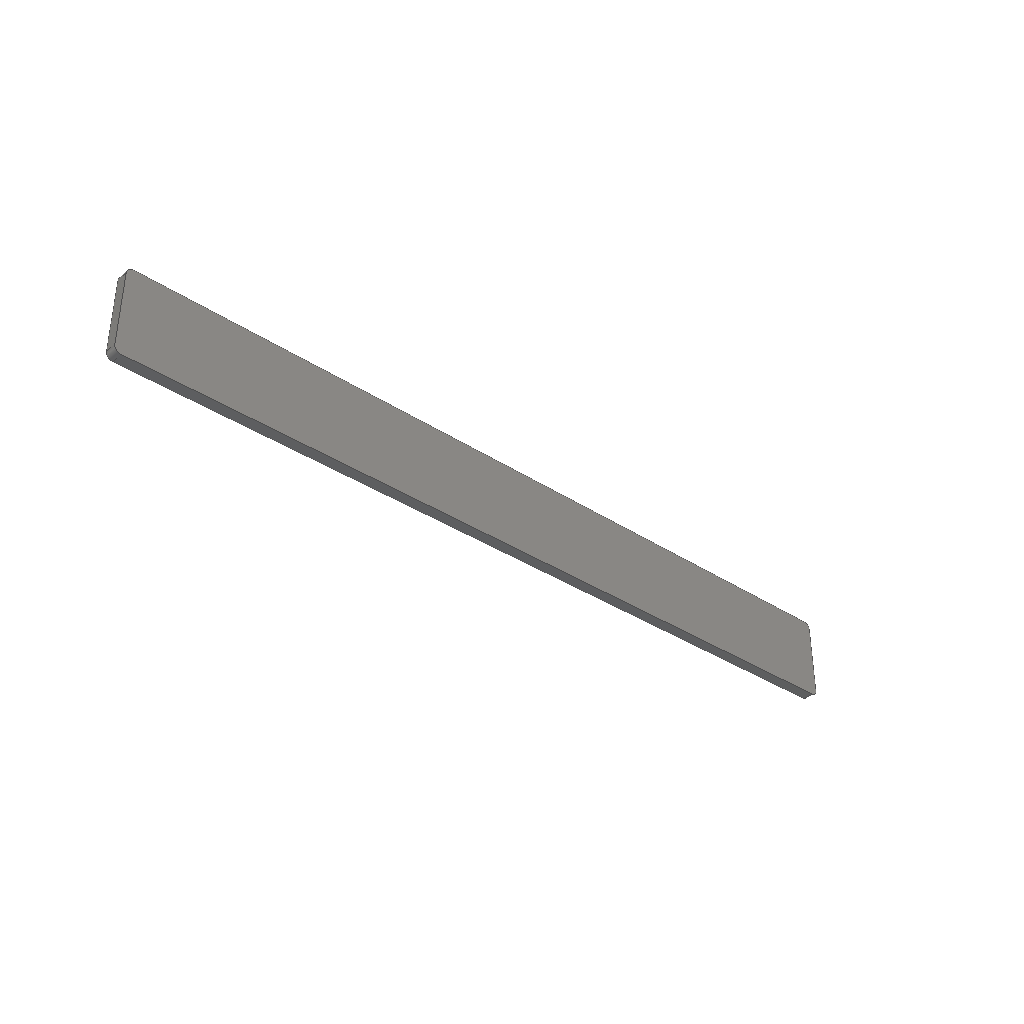
<metadata>
{"format":"step","ext":"step","renderer":"f3d","projection":"perspective","resolution":1024,"background":"white","views":[{"elev":-33.8,"azim":137.7,"up":"+Y"}]}
</metadata>
<code>
ISO-10303-21;
DATA;
#1=MECHANICAL_DESIGN_GEOMETRIC_PRESENTATION_REPRESENTATION('',(#4),#449);
#2=SHAPE_REPRESENTATION_RELATIONSHIP('SRR','None',#456,#3);
#3=ADVANCED_BREP_SHAPE_REPRESENTATION('',(#5),#448);
#4=STYLED_ITEM('',(#466),#5);
#5=MANIFOLD_SOLID_BREP('weight',#249);
#6=FACE_BOUND('',#50,.T.);
#7=FACE_BOUND('',#51,.T.);
#8=FACE_BOUND('',#52,.T.);
#9=PLANE('',#266);
#10=PLANE('',#270);
#11=PLANE('',#274);
#12=PLANE('',#275);
#13=PLANE('',#279);
#14=PLANE('',#283);
#15=PLANE('',#287);
#16=PLANE('',#291);
#17=PLANE('',#292);
#18=FACE_OUTER_BOUND('',#34,.T.);
#19=FACE_OUTER_BOUND('',#35,.T.);
#20=FACE_OUTER_BOUND('',#36,.T.);
#21=FACE_OUTER_BOUND('',#37,.T.);
#22=FACE_OUTER_BOUND('',#38,.T.);
#23=FACE_OUTER_BOUND('',#39,.T.);
#24=FACE_OUTER_BOUND('',#40,.T.);
#25=FACE_OUTER_BOUND('',#41,.T.);
#26=FACE_OUTER_BOUND('',#42,.T.);
#27=FACE_OUTER_BOUND('',#43,.T.);
#28=FACE_OUTER_BOUND('',#44,.T.);
#29=FACE_OUTER_BOUND('',#45,.T.);
#30=FACE_OUTER_BOUND('',#46,.T.);
#31=FACE_OUTER_BOUND('',#47,.T.);
#32=FACE_OUTER_BOUND('',#48,.T.);
#33=FACE_OUTER_BOUND('',#49,.T.);
#34=EDGE_LOOP('',(#160,#161,#162,#163));
#35=EDGE_LOOP('',(#164));
#36=EDGE_LOOP('',(#165,#166,#167,#168));
#37=EDGE_LOOP('',(#169));
#38=EDGE_LOOP('',(#170,#171,#172,#173));
#39=EDGE_LOOP('',(#174));
#40=EDGE_LOOP('',(#175,#176,#177,#178));
#41=EDGE_LOOP('',(#179,#180,#181,#182));
#42=EDGE_LOOP('',(#183,#184,#185,#186));
#43=EDGE_LOOP('',(#187,#188,#189,#190));
#44=EDGE_LOOP('',(#191,#192,#193,#194));
#45=EDGE_LOOP('',(#195,#196,#197,#198));
#46=EDGE_LOOP('',(#199,#200,#201,#202));
#47=EDGE_LOOP('',(#203,#204,#205,#206));
#48=EDGE_LOOP('',(#207,#208,#209,#210,#211,#212,#213,#214));
#49=EDGE_LOOP('',(#215,#216,#217,#218,#219,#220,#221,#222));
#50=EDGE_LOOP('',(#223));
#51=EDGE_LOOP('',(#224));
#52=EDGE_LOOP('',(#225));
#53=LINE('',#379,#72);
#54=LINE('',#386,#73);
#55=LINE('',#393,#74);
#56=LINE('',#399,#75);
#57=LINE('',#401,#76);
#58=LINE('',#403,#77);
#59=LINE('',#404,#78);
#60=LINE('',#410,#79);
#61=LINE('',#413,#80);
#62=LINE('',#415,#81);
#63=LINE('',#416,#82);
#64=LINE('',#422,#83);
#65=LINE('',#425,#84);
#66=LINE('',#427,#85);
#67=LINE('',#428,#86);
#68=LINE('',#434,#87);
#69=LINE('',#437,#88);
#70=LINE('',#439,#89);
#71=LINE('',#440,#90);
#72=VECTOR('',#299,2);
#73=VECTOR('',#308,2);
#74=VECTOR('',#317,2);
#75=VECTOR('',#324,10);
#76=VECTOR('',#325,10);
#77=VECTOR('',#326,10);
#78=VECTOR('',#327,10);
#79=VECTOR('',#334,10);
#80=VECTOR('',#337,10);
#81=VECTOR('',#338,10);
#82=VECTOR('',#339,10);
#83=VECTOR('',#346,10);
#84=VECTOR('',#349,10);
#85=VECTOR('',#350,10);
#86=VECTOR('',#351,10);
#87=VECTOR('',#358,10);
#88=VECTOR('',#361,10);
#89=VECTOR('',#362,10);
#90=VECTOR('',#363,10);
#91=CIRCLE('',#264,1.666);
#92=CIRCLE('',#265,1.666);
#93=CIRCLE('',#268,1.666);
#94=CIRCLE('',#269,1.666);
#95=CIRCLE('',#272,1.666);
#96=CIRCLE('',#273,1.666);
#97=CIRCLE('',#277,2.75);
#98=CIRCLE('',#278,2.75);
#99=CIRCLE('',#281,2.75);
#100=CIRCLE('',#282,2.75);
#101=CIRCLE('',#285,2.75);
#102=CIRCLE('',#286,2.75);
#103=CIRCLE('',#289,2.75);
#104=CIRCLE('',#290,2.75);
#105=VERTEX_POINT('',#376);
#106=VERTEX_POINT('',#378);
#107=VERTEX_POINT('',#383);
#108=VERTEX_POINT('',#385);
#109=VERTEX_POINT('',#390);
#110=VERTEX_POINT('',#392);
#111=VERTEX_POINT('',#397);
#112=VERTEX_POINT('',#398);
#113=VERTEX_POINT('',#400);
#114=VERTEX_POINT('',#402);
#115=VERTEX_POINT('',#406);
#116=VERTEX_POINT('',#408);
#117=VERTEX_POINT('',#412);
#118=VERTEX_POINT('',#414);
#119=VERTEX_POINT('',#418);
#120=VERTEX_POINT('',#420);
#121=VERTEX_POINT('',#424);
#122=VERTEX_POINT('',#426);
#123=VERTEX_POINT('',#430);
#124=VERTEX_POINT('',#432);
#125=VERTEX_POINT('',#436);
#126=VERTEX_POINT('',#438);
#127=EDGE_CURVE('',#105,#105,#91,.F.);
#128=EDGE_CURVE('',#105,#106,#53,.T.);
#129=EDGE_CURVE('',#106,#106,#92,.F.);
#130=EDGE_CURVE('',#107,#107,#93,.F.);
#131=EDGE_CURVE('',#107,#108,#54,.T.);
#132=EDGE_CURVE('',#108,#108,#94,.F.);
#133=EDGE_CURVE('',#109,#109,#95,.F.);
#134=EDGE_CURVE('',#109,#110,#55,.T.);
#135=EDGE_CURVE('',#110,#110,#96,.F.);
#136=EDGE_CURVE('',#111,#112,#56,.T.);
#137=EDGE_CURVE('',#112,#113,#57,.T.);
#138=EDGE_CURVE('',#114,#113,#58,.T.);
#139=EDGE_CURVE('',#111,#114,#59,.T.);
#140=EDGE_CURVE('',#115,#111,#97,.T.);
#141=EDGE_CURVE('',#116,#114,#98,.T.);
#142=EDGE_CURVE('',#115,#116,#60,.T.);
#143=EDGE_CURVE('',#117,#115,#61,.T.);
#144=EDGE_CURVE('',#118,#116,#62,.T.);
#145=EDGE_CURVE('',#117,#118,#63,.T.);
#146=EDGE_CURVE('',#119,#117,#99,.T.);
#147=EDGE_CURVE('',#120,#118,#100,.T.);
#148=EDGE_CURVE('',#119,#120,#64,.T.);
#149=EDGE_CURVE('',#121,#119,#65,.T.);
#150=EDGE_CURVE('',#122,#120,#66,.T.);
#151=EDGE_CURVE('',#121,#122,#67,.T.);
#152=EDGE_CURVE('',#123,#121,#101,.T.);
#153=EDGE_CURVE('',#124,#122,#102,.T.);
#154=EDGE_CURVE('',#123,#124,#68,.T.);
#155=EDGE_CURVE('',#125,#123,#69,.T.);
#156=EDGE_CURVE('',#126,#124,#70,.T.);
#157=EDGE_CURVE('',#125,#126,#71,.T.);
#158=EDGE_CURVE('',#112,#125,#103,.T.);
#159=EDGE_CURVE('',#113,#126,#104,.T.);
#160=ORIENTED_EDGE('',*,*,#127,.F.);
#161=ORIENTED_EDGE('',*,*,#128,.T.);
#162=ORIENTED_EDGE('',*,*,#129,.T.);
#163=ORIENTED_EDGE('',*,*,#128,.F.);
#164=ORIENTED_EDGE('',*,*,#129,.F.);
#165=ORIENTED_EDGE('',*,*,#130,.F.);
#166=ORIENTED_EDGE('',*,*,#131,.T.);
#167=ORIENTED_EDGE('',*,*,#132,.T.);
#168=ORIENTED_EDGE('',*,*,#131,.F.);
#169=ORIENTED_EDGE('',*,*,#132,.F.);
#170=ORIENTED_EDGE('',*,*,#133,.F.);
#171=ORIENTED_EDGE('',*,*,#134,.T.);
#172=ORIENTED_EDGE('',*,*,#135,.T.);
#173=ORIENTED_EDGE('',*,*,#134,.F.);
#174=ORIENTED_EDGE('',*,*,#135,.F.);
#175=ORIENTED_EDGE('',*,*,#136,.T.);
#176=ORIENTED_EDGE('',*,*,#137,.T.);
#177=ORIENTED_EDGE('',*,*,#138,.F.);
#178=ORIENTED_EDGE('',*,*,#139,.F.);
#179=ORIENTED_EDGE('',*,*,#140,.T.);
#180=ORIENTED_EDGE('',*,*,#139,.T.);
#181=ORIENTED_EDGE('',*,*,#141,.F.);
#182=ORIENTED_EDGE('',*,*,#142,.F.);
#183=ORIENTED_EDGE('',*,*,#143,.T.);
#184=ORIENTED_EDGE('',*,*,#142,.T.);
#185=ORIENTED_EDGE('',*,*,#144,.F.);
#186=ORIENTED_EDGE('',*,*,#145,.F.);
#187=ORIENTED_EDGE('',*,*,#146,.T.);
#188=ORIENTED_EDGE('',*,*,#145,.T.);
#189=ORIENTED_EDGE('',*,*,#147,.F.);
#190=ORIENTED_EDGE('',*,*,#148,.F.);
#191=ORIENTED_EDGE('',*,*,#149,.T.);
#192=ORIENTED_EDGE('',*,*,#148,.T.);
#193=ORIENTED_EDGE('',*,*,#150,.F.);
#194=ORIENTED_EDGE('',*,*,#151,.F.);
#195=ORIENTED_EDGE('',*,*,#152,.T.);
#196=ORIENTED_EDGE('',*,*,#151,.T.);
#197=ORIENTED_EDGE('',*,*,#153,.F.);
#198=ORIENTED_EDGE('',*,*,#154,.F.);
#199=ORIENTED_EDGE('',*,*,#155,.T.);
#200=ORIENTED_EDGE('',*,*,#154,.T.);
#201=ORIENTED_EDGE('',*,*,#156,.F.);
#202=ORIENTED_EDGE('',*,*,#157,.F.);
#203=ORIENTED_EDGE('',*,*,#158,.T.);
#204=ORIENTED_EDGE('',*,*,#157,.T.);
#205=ORIENTED_EDGE('',*,*,#159,.F.);
#206=ORIENTED_EDGE('',*,*,#137,.F.);
#207=ORIENTED_EDGE('',*,*,#159,.T.);
#208=ORIENTED_EDGE('',*,*,#156,.T.);
#209=ORIENTED_EDGE('',*,*,#153,.T.);
#210=ORIENTED_EDGE('',*,*,#150,.T.);
#211=ORIENTED_EDGE('',*,*,#147,.T.);
#212=ORIENTED_EDGE('',*,*,#144,.T.);
#213=ORIENTED_EDGE('',*,*,#141,.T.);
#214=ORIENTED_EDGE('',*,*,#138,.T.);
#215=ORIENTED_EDGE('',*,*,#158,.F.);
#216=ORIENTED_EDGE('',*,*,#136,.F.);
#217=ORIENTED_EDGE('',*,*,#140,.F.);
#218=ORIENTED_EDGE('',*,*,#143,.F.);
#219=ORIENTED_EDGE('',*,*,#146,.F.);
#220=ORIENTED_EDGE('',*,*,#149,.F.);
#221=ORIENTED_EDGE('',*,*,#152,.F.);
#222=ORIENTED_EDGE('',*,*,#155,.F.);
#223=ORIENTED_EDGE('',*,*,#127,.T.);
#224=ORIENTED_EDGE('',*,*,#130,.T.);
#225=ORIENTED_EDGE('',*,*,#133,.T.);
#226=CYLINDRICAL_SURFACE('',#263,1.666);
#227=CYLINDRICAL_SURFACE('',#267,1.666);
#228=CYLINDRICAL_SURFACE('',#271,1.666);
#229=CYLINDRICAL_SURFACE('',#276,2.75);
#230=CYLINDRICAL_SURFACE('',#280,2.75);
#231=CYLINDRICAL_SURFACE('',#284,2.75);
#232=CYLINDRICAL_SURFACE('',#288,2.75);
#233=ADVANCED_FACE('',(#18),#226,.F.);
#234=ADVANCED_FACE('',(#19),#9,.F.);
#235=ADVANCED_FACE('',(#20),#227,.F.);
#236=ADVANCED_FACE('',(#21),#10,.F.);
#237=ADVANCED_FACE('',(#22),#228,.F.);
#238=ADVANCED_FACE('',(#23),#11,.F.);
#239=ADVANCED_FACE('',(#24),#12,.T.);
#240=ADVANCED_FACE('',(#25),#229,.T.);
#241=ADVANCED_FACE('',(#26),#13,.T.);
#242=ADVANCED_FACE('',(#27),#230,.T.);
#243=ADVANCED_FACE('',(#28),#14,.T.);
#244=ADVANCED_FACE('',(#29),#231,.T.);
#245=ADVANCED_FACE('',(#30),#15,.T.);
#246=ADVANCED_FACE('',(#31),#232,.T.);
#247=ADVANCED_FACE('',(#32),#16,.T.);
#248=ADVANCED_FACE('',(#33,#6,#7,#8),#17,.F.);
#249=CLOSED_SHELL('',(#233,#234,#235,#236,#237,#238,#239,#240,#241,#242,
#243,#244,#245,#246,#247,#248));
#250=DERIVED_UNIT_ELEMENT(#252,1);
#251=DERIVED_UNIT_ELEMENT(#451,3);
#252=(
MASS_UNIT()
NAMED_UNIT(*)
SI_UNIT(.KILO.,.GRAM.)
);
#253=DERIVED_UNIT((#250,#251));
#254=MEASURE_REPRESENTATION_ITEM('density measure',
POSITIVE_RATIO_MEASURE(7850),#253);
#255=PROPERTY_DEFINITION_REPRESENTATION(#260,#257);
#256=PROPERTY_DEFINITION_REPRESENTATION(#261,#258);
#257=REPRESENTATION('material name',(#259),#448);
#258=REPRESENTATION('density',(#254),#448);
#259=DESCRIPTIVE_REPRESENTATION_ITEM('Steel','Steel');
#260=PROPERTY_DEFINITION('material property','material name',#458);
#261=PROPERTY_DEFINITION('material property','density of part',#458);
#262=AXIS2_PLACEMENT_3D('placement',#374,#293,#294);
#263=AXIS2_PLACEMENT_3D('',#375,#295,#296);
#264=AXIS2_PLACEMENT_3D('',#377,#297,#298);
#265=AXIS2_PLACEMENT_3D('',#380,#300,#301);
#266=AXIS2_PLACEMENT_3D('',#381,#302,#303);
#267=AXIS2_PLACEMENT_3D('',#382,#304,#305);
#268=AXIS2_PLACEMENT_3D('',#384,#306,#307);
#269=AXIS2_PLACEMENT_3D('',#387,#309,#310);
#270=AXIS2_PLACEMENT_3D('',#388,#311,#312);
#271=AXIS2_PLACEMENT_3D('',#389,#313,#314);
#272=AXIS2_PLACEMENT_3D('',#391,#315,#316);
#273=AXIS2_PLACEMENT_3D('',#394,#318,#319);
#274=AXIS2_PLACEMENT_3D('',#395,#320,#321);
#275=AXIS2_PLACEMENT_3D('',#396,#322,#323);
#276=AXIS2_PLACEMENT_3D('',#405,#328,#329);
#277=AXIS2_PLACEMENT_3D('',#407,#330,#331);
#278=AXIS2_PLACEMENT_3D('',#409,#332,#333);
#279=AXIS2_PLACEMENT_3D('',#411,#335,#336);
#280=AXIS2_PLACEMENT_3D('',#417,#340,#341);
#281=AXIS2_PLACEMENT_3D('',#419,#342,#343);
#282=AXIS2_PLACEMENT_3D('',#421,#344,#345);
#283=AXIS2_PLACEMENT_3D('',#423,#347,#348);
#284=AXIS2_PLACEMENT_3D('',#429,#352,#353);
#285=AXIS2_PLACEMENT_3D('',#431,#354,#355);
#286=AXIS2_PLACEMENT_3D('',#433,#356,#357);
#287=AXIS2_PLACEMENT_3D('',#435,#359,#360);
#288=AXIS2_PLACEMENT_3D('',#441,#364,#365);
#289=AXIS2_PLACEMENT_3D('',#442,#366,#367);
#290=AXIS2_PLACEMENT_3D('',#443,#368,#369);
#291=AXIS2_PLACEMENT_3D('',#444,#370,#371);
#292=AXIS2_PLACEMENT_3D('',#445,#372,#373);
#293=DIRECTION('axis',(0,0,1));
#294=DIRECTION('refdir',(1,0,0));
#295=DIRECTION('center_axis',(0,0,-1));
#296=DIRECTION('ref_axis',(1,0,0));
#297=DIRECTION('center_axis',(0,-2.082e-16,1));
#298=DIRECTION('ref_axis',(1,0,0));
#299=DIRECTION('',(0,0,-1));
#300=DIRECTION('center_axis',(0,-2.082e-16,1));
#301=DIRECTION('ref_axis',(1,0,0));
#302=DIRECTION('center_axis',(0,2.082e-16,-1));
#303=DIRECTION('ref_axis',(1,0,0));
#304=DIRECTION('center_axis',(0,0,-1));
#305=DIRECTION('ref_axis',(1,0,0));
#306=DIRECTION('center_axis',(0,-2.082e-16,1));
#307=DIRECTION('ref_axis',(1,0,0));
#308=DIRECTION('',(0,0,-1));
#309=DIRECTION('center_axis',(0,-2.082e-16,1));
#310=DIRECTION('ref_axis',(1,0,0));
#311=DIRECTION('center_axis',(0,2.082e-16,-1));
#312=DIRECTION('ref_axis',(1,0,0));
#313=DIRECTION('center_axis',(0,0,-1));
#314=DIRECTION('ref_axis',(1,0,0));
#315=DIRECTION('center_axis',(0,-2.082e-16,1));
#316=DIRECTION('ref_axis',(1,0,0));
#317=DIRECTION('',(0,0,-1));
#318=DIRECTION('center_axis',(0,-2.082e-16,1));
#319=DIRECTION('ref_axis',(1,0,0));
#320=DIRECTION('center_axis',(0,2.082e-16,-1));
#321=DIRECTION('ref_axis',(1,0,0));
#322=DIRECTION('center_axis',(0,1,0));
#323=DIRECTION('ref_axis',(1,0,0));
#324=DIRECTION('',(1,0,0));
#325=DIRECTION('',(0,0,-1));
#326=DIRECTION('',(1,0,0));
#327=DIRECTION('',(0,0,-1));
#328=DIRECTION('center_axis',(0,0,-1));
#329=DIRECTION('ref_axis',(-1,0,0));
#330=DIRECTION('center_axis',(0,2.082e-16,-1));
#331=DIRECTION('ref_axis',(-1,0,0));
#332=DIRECTION('center_axis',(0,2.082e-16,-1));
#333=DIRECTION('ref_axis',(-1,0,0));
#334=DIRECTION('',(0,0,-1));
#335=DIRECTION('center_axis',(-1,-1.376e-16,0));
#336=DIRECTION('ref_axis',(-1.376e-16,1,2.082e-16));
#337=DIRECTION('',(-1.376e-16,1,2.082e-16));
#338=DIRECTION('',(-1.376e-16,1,2.082e-16));
#339=DIRECTION('',(0,0,-1));
#340=DIRECTION('center_axis',(0,0,-1));
#341=DIRECTION('ref_axis',(7.267e-15,-1,0));
#342=DIRECTION('center_axis',(0,2.082e-16,-1));
#343=DIRECTION('ref_axis',(7.267e-15,-1,-2.082e-16));
#344=DIRECTION('center_axis',(0,2.082e-16,-1));
#345=DIRECTION('ref_axis',(7.267e-15,-1,-2.082e-16));
#346=DIRECTION('',(0,0,-1));
#347=DIRECTION('center_axis',(1.287e-16,-1,0));
#348=DIRECTION('ref_axis',(-1,-1.287e-16,-2.68e-32));
#349=DIRECTION('',(-1,-1.287e-16,-2.68e-32));
#350=DIRECTION('',(-1,-1.287e-16,-2.68e-32));
#351=DIRECTION('',(0,0,-1));
#352=DIRECTION('center_axis',(0,0,-1));
#353=DIRECTION('ref_axis',(1,-9.689e-15,0));
#354=DIRECTION('center_axis',(0,2.082e-16,-1));
#355=DIRECTION('ref_axis',(1,-9.689e-15,-2.017e-30));
#356=DIRECTION('center_axis',(0,2.082e-16,-1));
#357=DIRECTION('ref_axis',(1,-9.689e-15,-2.017e-30));
#358=DIRECTION('',(0,0,-1));
#359=DIRECTION('center_axis',(1,-2.348e-15,0));
#360=DIRECTION('ref_axis',(-2.348e-15,-1,-2.082e-16));
#361=DIRECTION('',(-2.348e-15,-1,-2.082e-16));
#362=DIRECTION('',(-2.348e-15,-1,-2.082e-16));
#363=DIRECTION('',(0,0,-1));
#364=DIRECTION('center_axis',(0,0,-1));
#365=DIRECTION('ref_axis',(-2.584e-14,1,0));
#366=DIRECTION('center_axis',(0,2.082e-16,-1));
#367=DIRECTION('ref_axis',(-2.584e-14,1,2.082e-16));
#368=DIRECTION('center_axis',(0,2.082e-16,-1));
#369=DIRECTION('ref_axis',(-2.584e-14,1,2.082e-16));
#370=DIRECTION('center_axis',(0,2.082e-16,-1));
#371=DIRECTION('ref_axis',(1,0,0));
#372=DIRECTION('center_axis',(0,2.082e-16,-1));
#373=DIRECTION('ref_axis',(1,0,0));
#374=CARTESIAN_POINT('',(0,0,0));
#375=CARTESIAN_POINT('Origin',(177.4,93.67,-10.79));
#376=CARTESIAN_POINT('',(175.7,93.67,-10.79));
#377=CARTESIAN_POINT('Origin',(177.4,93.67,-10.79));
#378=CARTESIAN_POINT('',(175.7,93.67,-12.79));
#379=CARTESIAN_POINT('',(175.7,93.67,-10.79));
#380=CARTESIAN_POINT('Origin',(177.4,93.67,-12.79));
#381=CARTESIAN_POINT('Origin',(177.4,93.67,-12.79));
#382=CARTESIAN_POINT('Origin',(92.25,93.67,-10.79));
#383=CARTESIAN_POINT('',(90.58,93.67,-10.79));
#384=CARTESIAN_POINT('Origin',(92.25,93.67,-10.79));
#385=CARTESIAN_POINT('',(90.58,93.67,-12.79));
#386=CARTESIAN_POINT('',(90.58,93.67,-10.79));
#387=CARTESIAN_POINT('Origin',(92.25,93.67,-12.79));
#388=CARTESIAN_POINT('Origin',(92.25,93.67,-12.79));
#389=CARTESIAN_POINT('Origin',(262.7,93.67,-10.79));
#390=CARTESIAN_POINT('',(261.1,93.67,-10.79));
#391=CARTESIAN_POINT('Origin',(262.7,93.67,-10.79));
#392=CARTESIAN_POINT('',(261.1,93.67,-12.79));
#393=CARTESIAN_POINT('',(261.1,93.67,-10.79));
#394=CARTESIAN_POINT('Origin',(262.7,93.67,-12.79));
#395=CARTESIAN_POINT('Origin',(262.7,93.67,-12.79));
#396=CARTESIAN_POINT('Origin',(5.001,111.6,-10.79));
#397=CARTESIAN_POINT('',(5.001,111.6,-10.79));
#398=CARTESIAN_POINT('',(350,111.6,-10.79));
#399=CARTESIAN_POINT('',(5.001,111.6,-10.79));
#400=CARTESIAN_POINT('',(350,111.6,-15.79));
#401=CARTESIAN_POINT('',(350,111.6,-10.79));
#402=CARTESIAN_POINT('',(5.001,111.6,-15.79));
#403=CARTESIAN_POINT('',(5.001,111.6,-15.79));
#404=CARTESIAN_POINT('',(5.001,111.6,-10.79));
#405=CARTESIAN_POINT('Origin',(5.001,108.8,-10.79));
#406=CARTESIAN_POINT('',(2.251,108.8,-10.79));
#407=CARTESIAN_POINT('Origin',(5.001,108.8,-10.79));
#408=CARTESIAN_POINT('',(2.251,108.8,-15.79));
#409=CARTESIAN_POINT('Origin',(5.001,108.8,-15.79));
#410=CARTESIAN_POINT('',(2.251,108.8,-10.79));
#411=CARTESIAN_POINT('Origin',(2.251,78.54,-10.79));
#412=CARTESIAN_POINT('',(2.251,78.54,-10.79));
#413=CARTESIAN_POINT('',(2.251,78.54,-10.79));
#414=CARTESIAN_POINT('',(2.251,78.54,-15.79));
#415=CARTESIAN_POINT('',(2.251,78.54,-15.79));
#416=CARTESIAN_POINT('',(2.251,78.54,-10.79));
#417=CARTESIAN_POINT('Origin',(5.001,78.54,-10.79));
#418=CARTESIAN_POINT('',(5.001,75.79,-10.79));
#419=CARTESIAN_POINT('Origin',(5.001,78.54,-10.79));
#420=CARTESIAN_POINT('',(5.001,75.79,-15.79));
#421=CARTESIAN_POINT('Origin',(5.001,78.54,-15.79));
#422=CARTESIAN_POINT('',(5.001,75.79,-10.79));
#423=CARTESIAN_POINT('Origin',(350,75.79,-10.79));
#424=CARTESIAN_POINT('',(350,75.79,-10.79));
#425=CARTESIAN_POINT('',(350,75.79,-10.79));
#426=CARTESIAN_POINT('',(350,75.79,-15.79));
#427=CARTESIAN_POINT('',(350,75.79,-15.79));
#428=CARTESIAN_POINT('',(350,75.79,-10.79));
#429=CARTESIAN_POINT('Origin',(350,78.54,-10.79));
#430=CARTESIAN_POINT('',(352.7,78.54,-10.79));
#431=CARTESIAN_POINT('Origin',(350,78.54,-10.79));
#432=CARTESIAN_POINT('',(352.7,78.54,-15.79));
#433=CARTESIAN_POINT('Origin',(350,78.54,-15.79));
#434=CARTESIAN_POINT('',(352.7,78.54,-10.79));
#435=CARTESIAN_POINT('Origin',(352.7,108.8,-10.79));
#436=CARTESIAN_POINT('',(352.7,108.8,-10.79));
#437=CARTESIAN_POINT('',(352.7,108.8,-10.79));
#438=CARTESIAN_POINT('',(352.7,108.8,-15.79));
#439=CARTESIAN_POINT('',(352.7,108.8,-15.79));
#440=CARTESIAN_POINT('',(352.7,108.8,-10.79));
#441=CARTESIAN_POINT('Origin',(350,108.8,-10.79));
#442=CARTESIAN_POINT('Origin',(350,108.8,-10.79));
#443=CARTESIAN_POINT('Origin',(350,108.8,-15.79));
#444=CARTESIAN_POINT('Origin',(177.5,93.67,-15.79));
#445=CARTESIAN_POINT('Origin',(177.5,93.67,-10.79));
#446=UNCERTAINTY_MEASURE_WITH_UNIT(LENGTH_MEASURE(0.01),#450,
'DISTANCE_ACCURACY_VALUE',
'Maximum model space distance between geometric entities at asserted c
onnectivities');
#447=UNCERTAINTY_MEASURE_WITH_UNIT(LENGTH_MEASURE(0.01),#450,
'DISTANCE_ACCURACY_VALUE',
'Maximum model space distance between geometric entities at asserted c
onnectivities');
#448=(
GEOMETRIC_REPRESENTATION_CONTEXT(3)
GLOBAL_UNCERTAINTY_ASSIGNED_CONTEXT((#446))
GLOBAL_UNIT_ASSIGNED_CONTEXT((#450,#452,#453))
REPRESENTATION_CONTEXT('','3D')
);
#449=(
GEOMETRIC_REPRESENTATION_CONTEXT(3)
GLOBAL_UNCERTAINTY_ASSIGNED_CONTEXT((#447))
GLOBAL_UNIT_ASSIGNED_CONTEXT((#450,#452,#453))
REPRESENTATION_CONTEXT('','3D')
);
#450=(
LENGTH_UNIT()
NAMED_UNIT(*)
SI_UNIT(.MILLI.,.METRE.)
);
#451=(
LENGTH_UNIT()
NAMED_UNIT(*)
SI_UNIT($,.METRE.)
);
#452=(
NAMED_UNIT(*)
PLANE_ANGLE_UNIT()
SI_UNIT($,.RADIAN.)
);
#453=(
NAMED_UNIT(*)
SI_UNIT($,.STERADIAN.)
SOLID_ANGLE_UNIT()
);
#454=SHAPE_DEFINITION_REPRESENTATION(#455,#456);
#455=PRODUCT_DEFINITION_SHAPE('',$,#458);
#456=SHAPE_REPRESENTATION('',(#262),#448);
#457=PRODUCT_DEFINITION_CONTEXT('part definition',#462,'design');
#458=PRODUCT_DEFINITION('weight','weight',#459,#457);
#459=PRODUCT_DEFINITION_FORMATION('',$,#464);
#460=PRODUCT_RELATED_PRODUCT_CATEGORY('weight','weight',(#464));
#461=APPLICATION_PROTOCOL_DEFINITION('international standard',
'automotive_design',2009,#462);
#462=APPLICATION_CONTEXT(
'Core Data for Automotive Mechanical Design Process');
#463=PRODUCT_CONTEXT('part definition',#462,'mechanical');
#464=PRODUCT('weight','weight',$,(#463));
#465=PRESENTATION_STYLE_ASSIGNMENT((#467));
#466=PRESENTATION_STYLE_ASSIGNMENT((#468));
#467=SURFACE_STYLE_USAGE(.BOTH.,#469);
#468=SURFACE_STYLE_USAGE(.BOTH.,#470);
#469=SURFACE_SIDE_STYLE('',(#471));
#470=SURFACE_SIDE_STYLE('',(#472));
#471=SURFACE_STYLE_FILL_AREA(#473);
#472=SURFACE_STYLE_FILL_AREA(#474);
#473=FILL_AREA_STYLE('Steel - Satin',(#475));
#474=FILL_AREA_STYLE('Brass - Matte (1)',(#476));
#475=FILL_AREA_STYLE_COLOUR('Steel - Satin',#477);
#476=FILL_AREA_STYLE_COLOUR('Brass - Matte (1)',#478);
#477=COLOUR_RGB('Steel - Satin',0.6275,0.6275,0.6275);
#478=COLOUR_RGB('Brass - Matte (1)',0.9529,0.7961,
0.4863);
ENDSEC;
END-ISO-10303-21;

</code>
